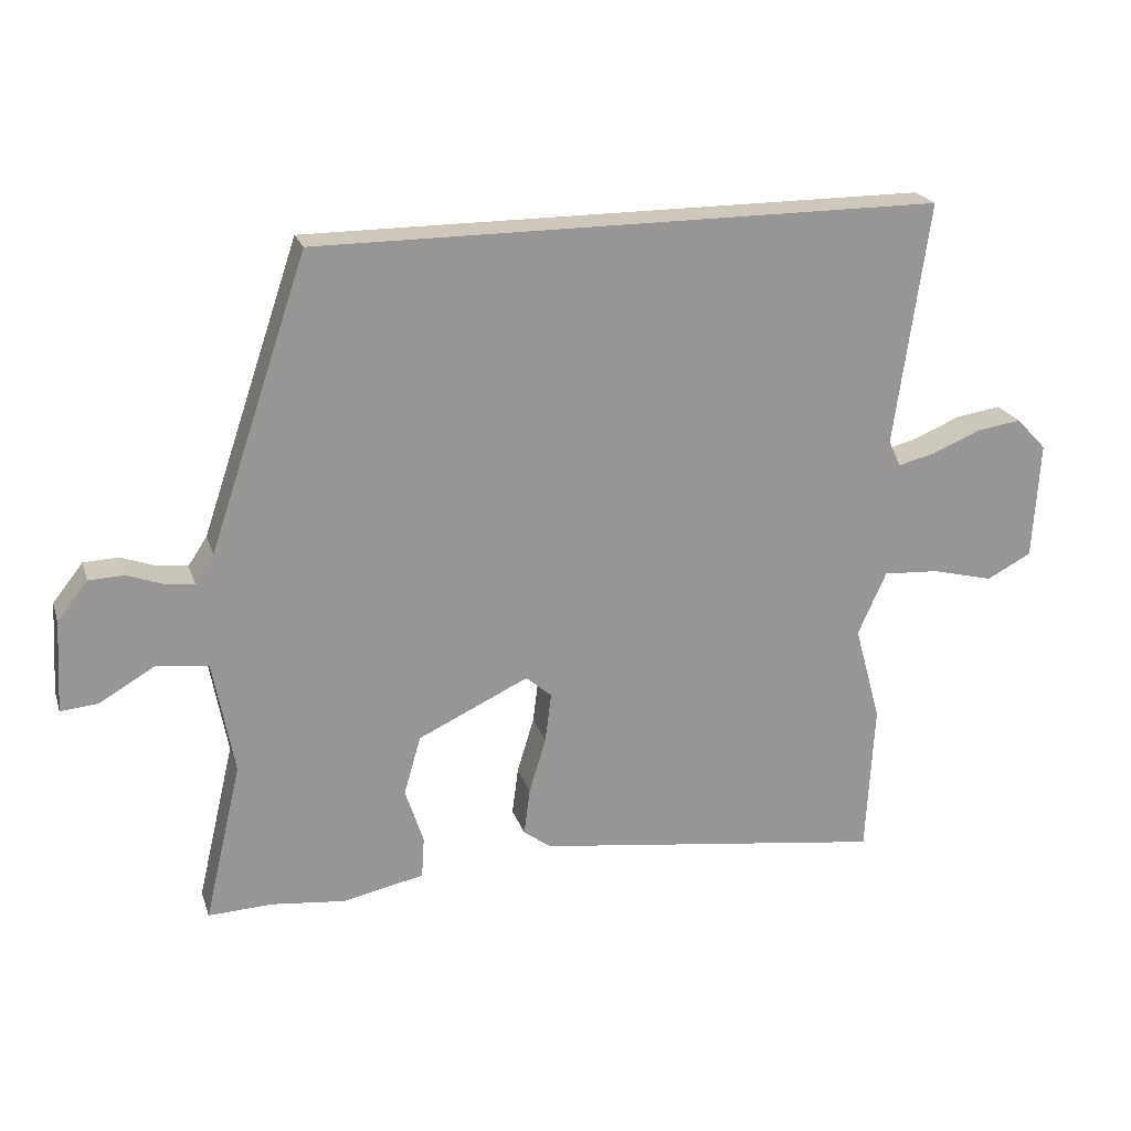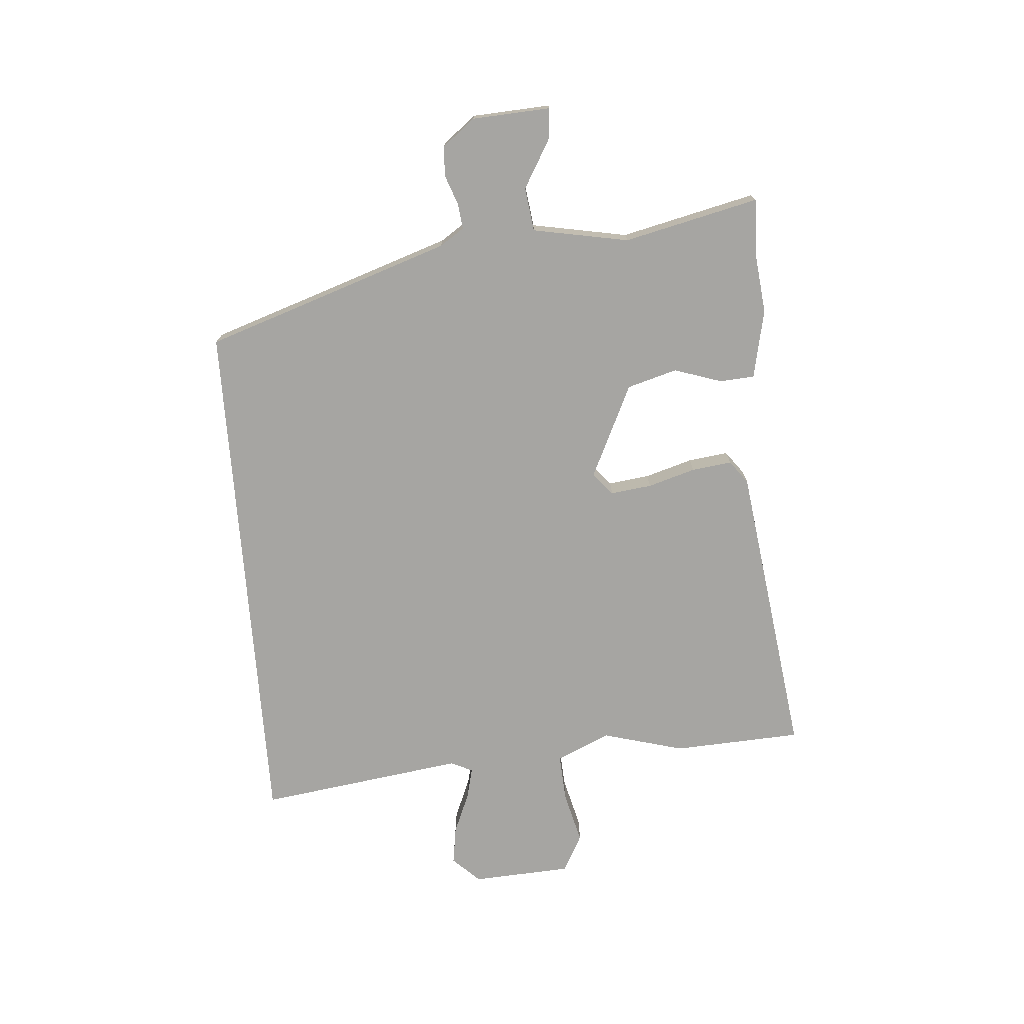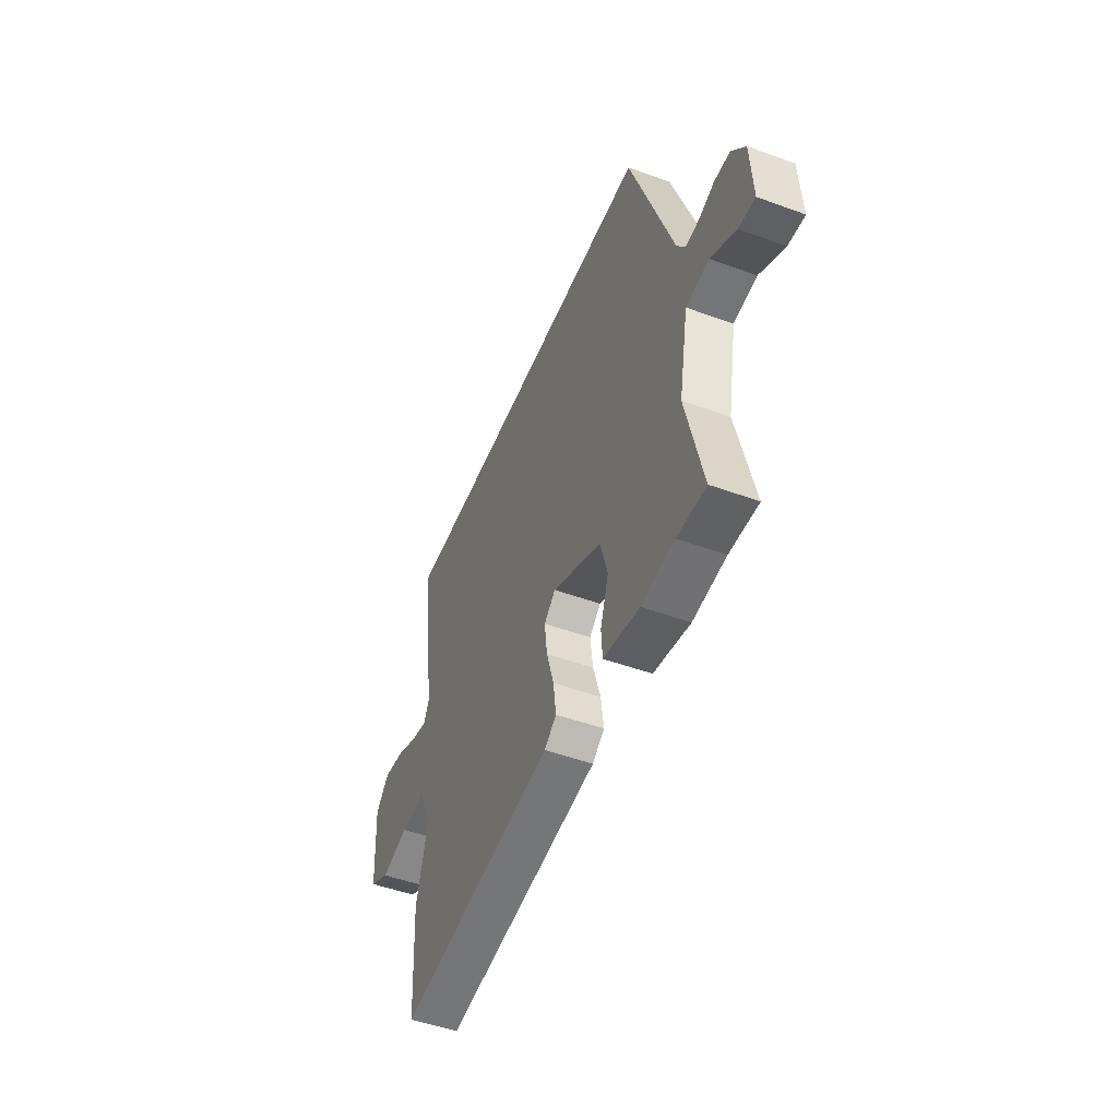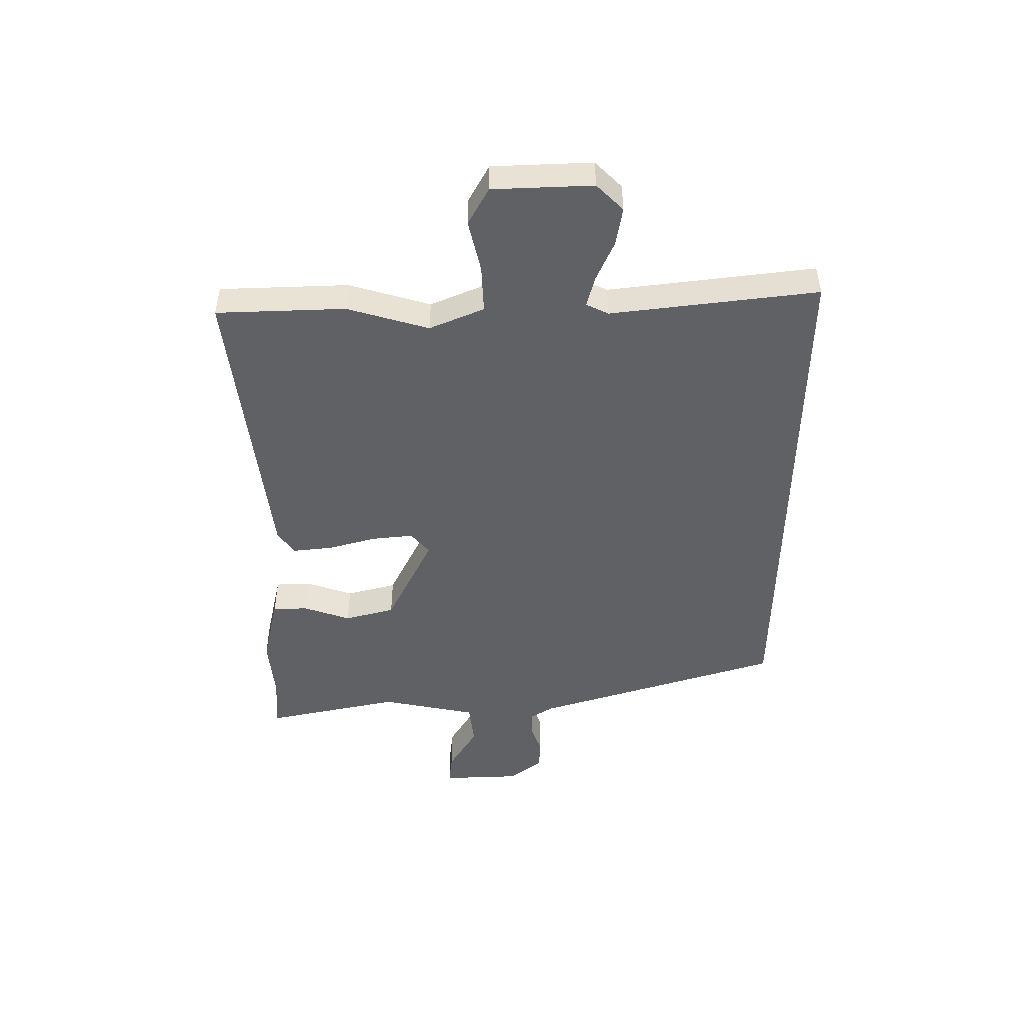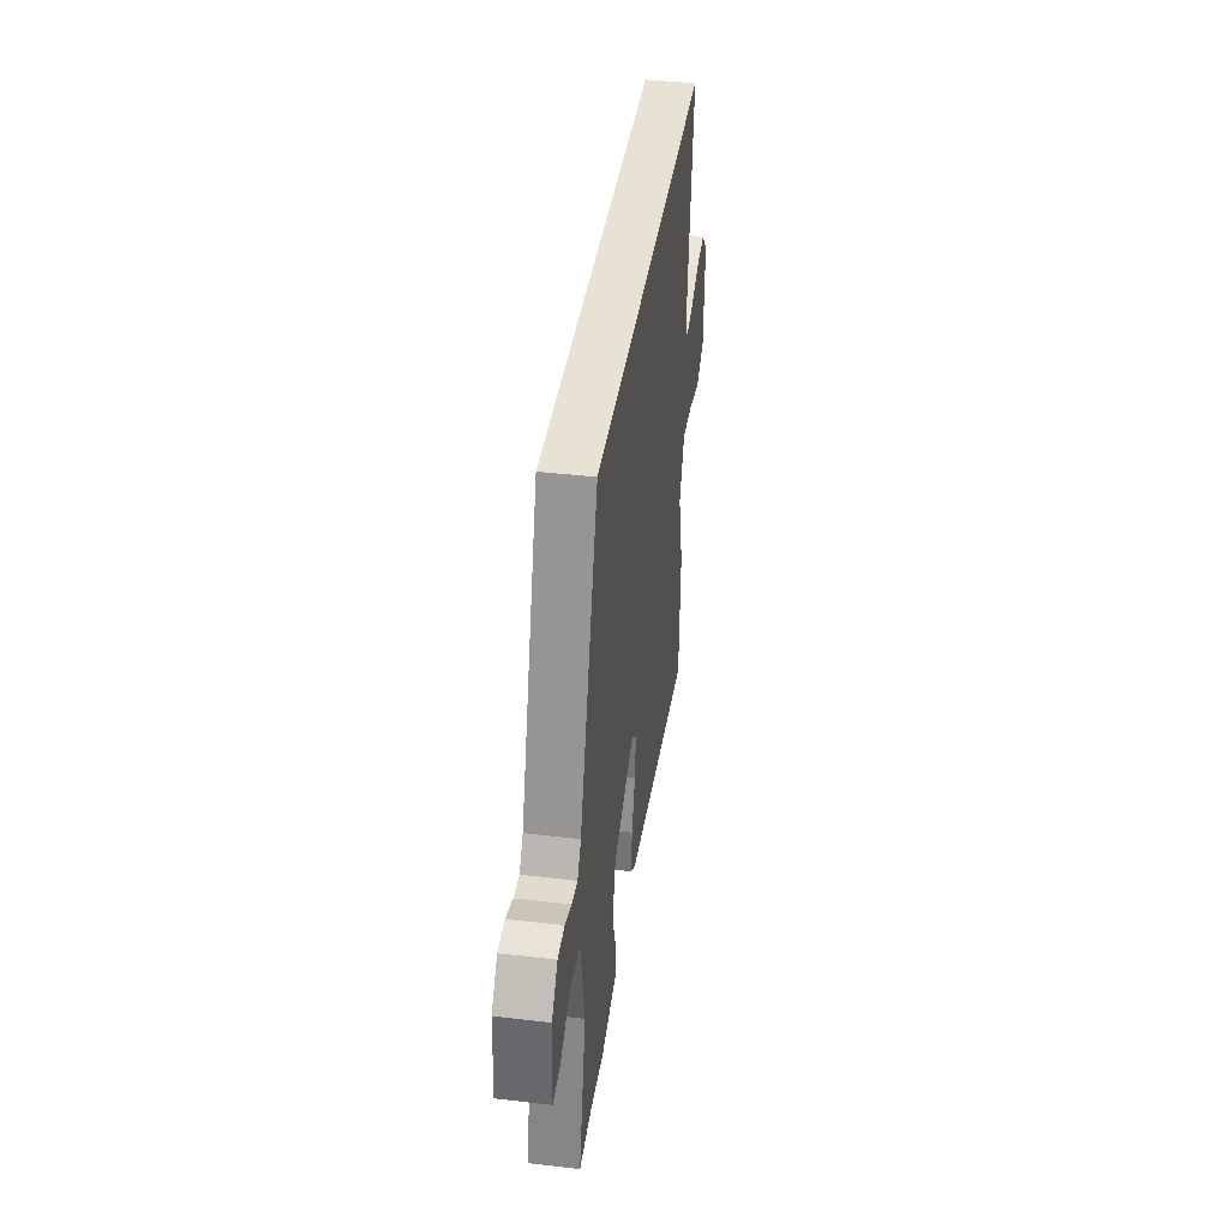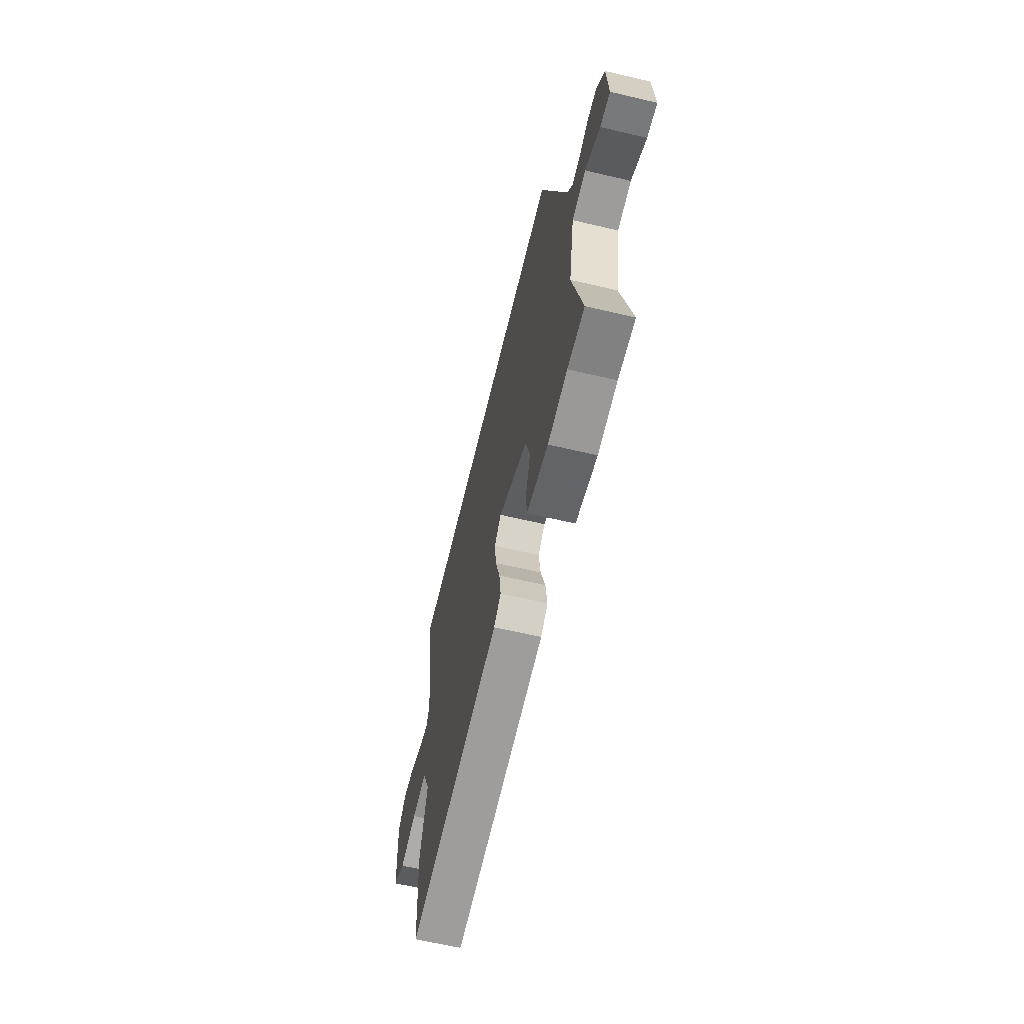
<metadata>
{"format":"obj","ext":"obj","renderer":"f3d","projection":"perspective","resolution":1024,"background":"white","views":[{"elev":21.9,"azim":163.9,"up":"+Z"},{"elev":-73.7,"azim":94.4,"up":"+Y"},{"elev":-49.3,"azim":68.0,"up":"+Z"},{"elev":-47.7,"azim":-90.9,"up":"+Y"},{"elev":39.9,"azim":98.2,"up":"+Z"},{"elev":-62.8,"azim":76.6,"up":"+Z"}]}
</metadata>
<code>
v 0.366 0.07 0.5
v 0.511 0.07 0.071
v 0.539 0.07 0.029
v 0.583 0.07 0.034
v 0.635 0.07 0.053
v 0.687 0.07 0.051
v 0.732 0.07 -0.006
v 0.74 0.07 -0.142
v 0.685 0.07 -0.137
v 0.602 0.07 -0.089
v 0.526 0.07 -0.099
v 0.495 0.07 -0.267
v 0.55 0.07 -0.502
v 0.455 0.07 -0.498
v 0.346 0.07 -0.51
v 0.225 0.07 -0.485
v 0.221 0.07 -0.424
v 0.248 0.07 -0.341
v 0.223 0.07 -0.254
v 0.059 0.07 -0.177
v 0.021 0.07 -0.21
v 0.03 0.07 -0.282
v 0.055 0.07 -0.365
v 0.064 0.07 -0.435
v 0.024 0.07 -0.465
v -0.498 0.07 -0.536
v -0.51 0.07 -0.311
v -0.471 0.07 -0.168
v -0.513 0.07 -0.074
v -0.596 0.07 -0.079
v -0.687 0.07 -0.102
v -0.753 0.07 -0.067
v -0.763 0.07 0.107
v -0.718 0.07 0.154
v -0.651 0.07 0.144
v -0.579 0.07 0.114
v -0.525 0.07 0.101
v -0.507 0.07 0.14
v -0.558 0.07 0.5
v 0.366 0 0.5
v 0.511 0 0.071
v 0.539 0 0.029
v 0.583 0 0.034
v 0.635 0 0.053
v 0.687 0 0.051
v 0.732 0 -0.006
v 0.74 0 -0.142
v 0.685 0 -0.137
v 0.602 0 -0.089
v 0.526 0 -0.099
v 0.495 0 -0.267
v 0.55 0 -0.502
v 0.455 0 -0.498
v 0.346 0 -0.51
v 0.225 0 -0.485
v 0.221 0 -0.424
v 0.248 0 -0.341
v 0.223 0 -0.254
v 0.059 0 -0.177
v 0.021 0 -0.21
v 0.03 0 -0.282
v 0.055 0 -0.365
v 0.064 0 -0.435
v 0.024 0 -0.465
v -0.498 0 -0.536
v -0.51 0 -0.311
v -0.471 0 -0.168
v -0.513 0 -0.074
v -0.596 0 -0.079
v -0.687 0 -0.102
v -0.753 0 -0.067
v -0.763 0 0.107
v -0.718 0 0.154
v -0.651 0 0.144
v -0.579 0 0.114
v -0.525 0 0.101
v -0.507 0 0.14
v -0.558 0 0.5
f 38 39 1 2
f 37 38 2 3
f 34 35 36
f 33 34 36
f 32 33 36
f 31 32 36
f 30 31 36
f 29 30 36 37
f 28 29 37 3
f 26 27 28
f 25 26 28
f 24 25 28
f 23 24 28
f 22 23 28
f 21 22 28
f 20 21 28
f 16 17 18
f 15 16 18
f 14 15 18
f 14 18 19
f 13 14 19
f 12 13 19
f 11 12 19 20
f 8 9 10
f 7 8 10
f 6 7 10
f 5 6 10
f 4 5 10
f 4 10 11
f 11 20 28
f 4 11 28
f 3 4 28
f 41 40 78 77
f 42 41 77 76
f 75 74 73
f 75 73 72
f 75 72 71
f 75 71 70
f 75 70 69
f 76 75 69 68
f 42 76 68 67
f 67 66 65
f 67 65 64
f 67 64 63
f 67 63 62
f 67 62 61
f 67 61 60
f 67 60 59
f 57 56 55
f 57 55 54
f 57 54 53
f 58 57 53
f 58 53 52
f 58 52 51
f 59 58 51 50
f 49 48 47
f 49 47 46
f 49 46 45
f 49 45 44
f 49 44 43
f 50 49 43
f 67 59 50
f 67 50 43
f 67 43 42
f 1 40 41 2
f 2 41 42 3
f 3 42 43 4
f 4 43 44 5
f 5 44 45 6
f 6 45 46 7
f 7 46 47 8
f 8 47 48 9
f 9 48 49 10
f 10 49 50 11
f 11 50 51 12
f 12 51 52 13
f 13 52 53 14
f 14 53 54 15
f 15 54 55 16
f 16 55 56 17
f 17 56 57 18
f 18 57 58 19
f 19 58 59 20
f 20 59 60 21
f 21 60 61 22
f 22 61 62 23
f 23 62 63 24
f 24 63 64 25
f 25 64 65 26
f 26 65 66 27
f 27 66 67 28
f 28 67 68 29
f 29 68 69 30
f 30 69 70 31
f 31 70 71 32
f 32 71 72 33
f 33 72 73 34
f 34 73 74 35
f 35 74 75 36
f 36 75 76 37
f 37 76 77 38
f 38 77 78 39
f 39 78 40 1

</code>
